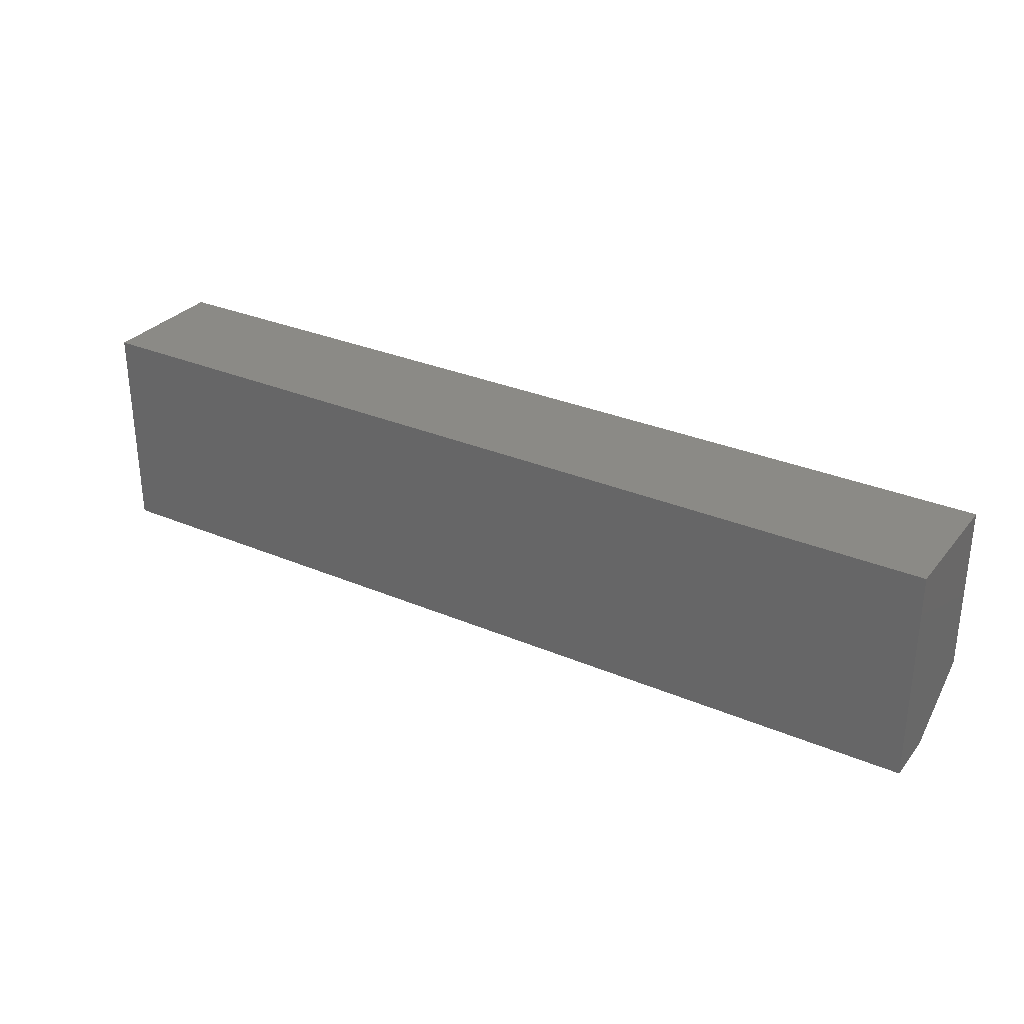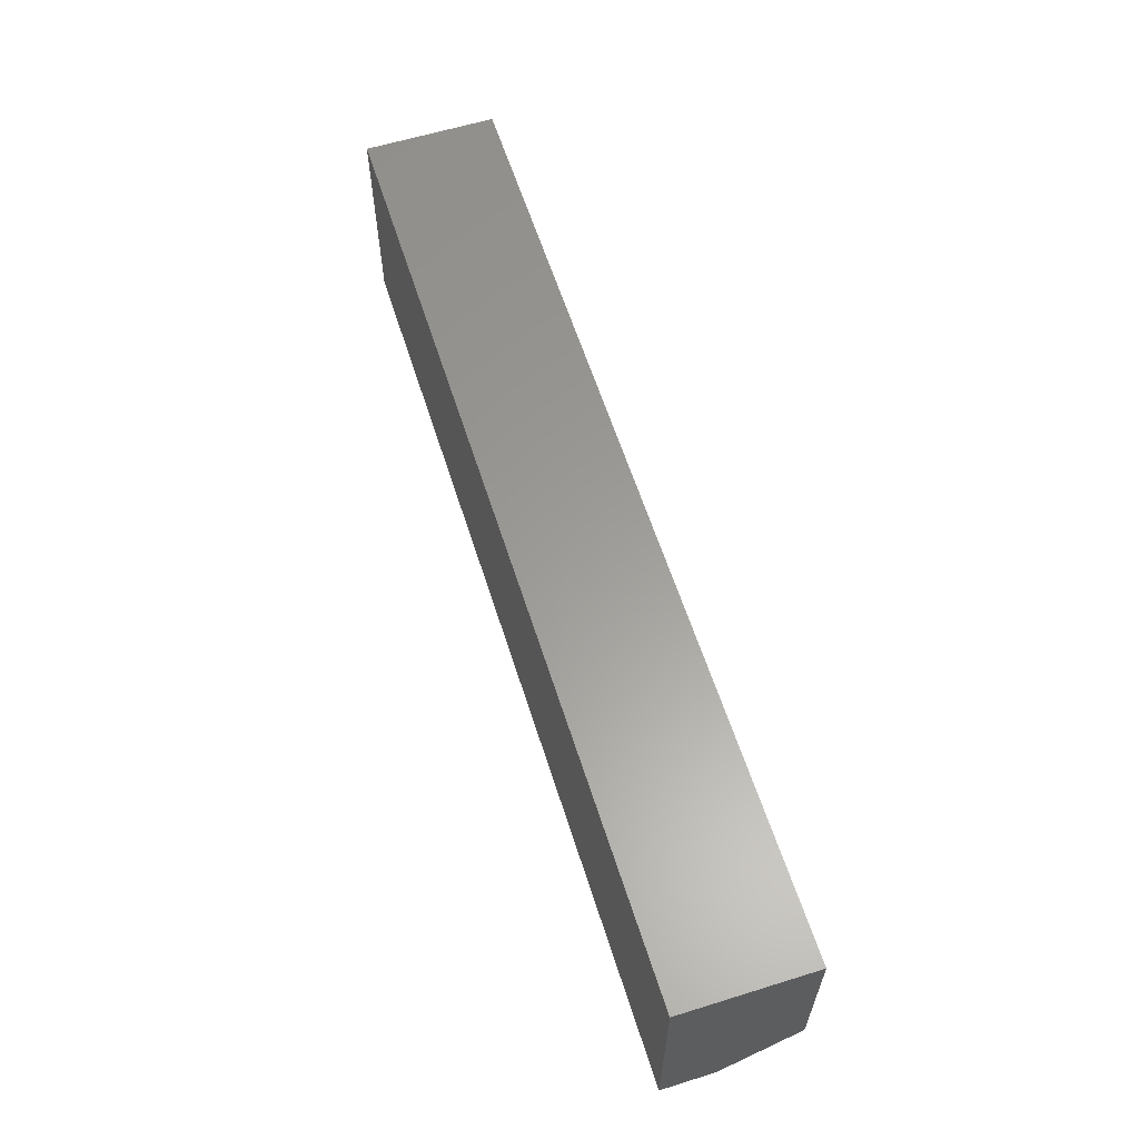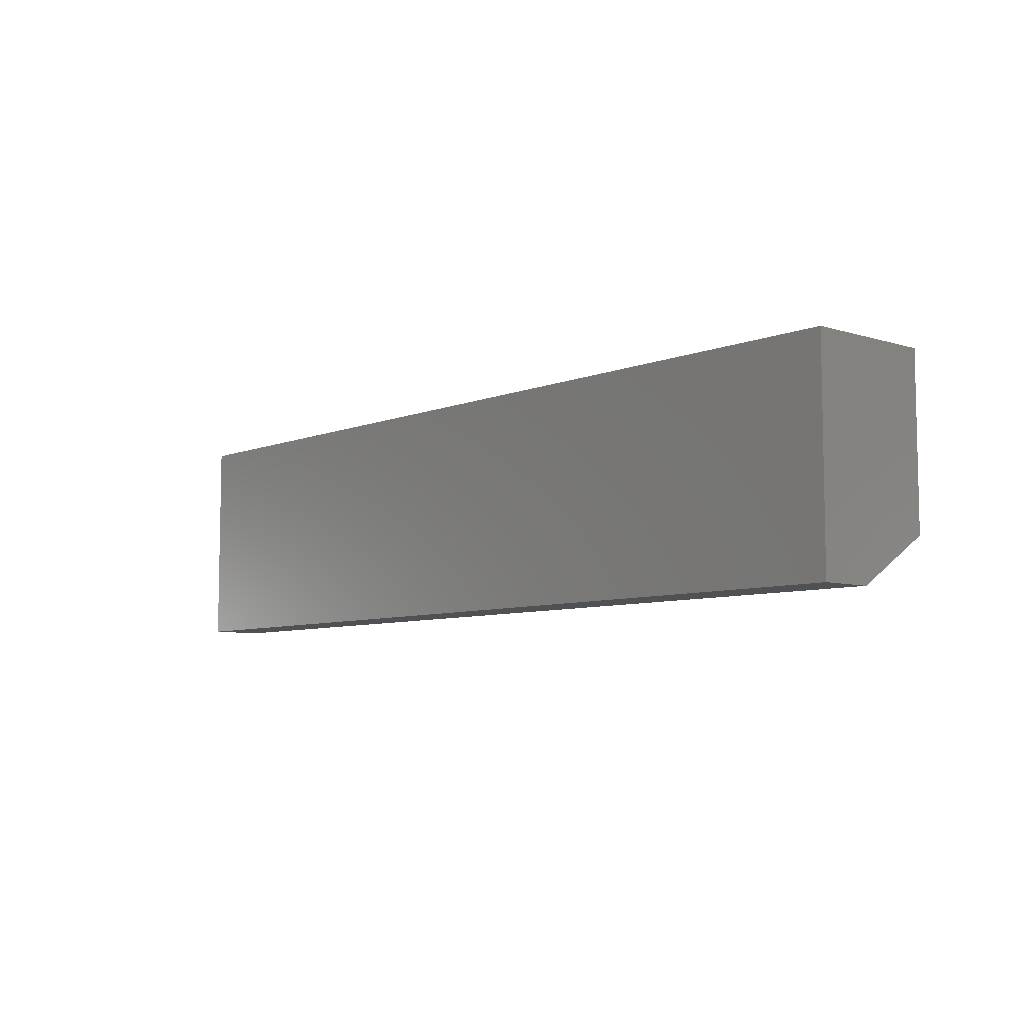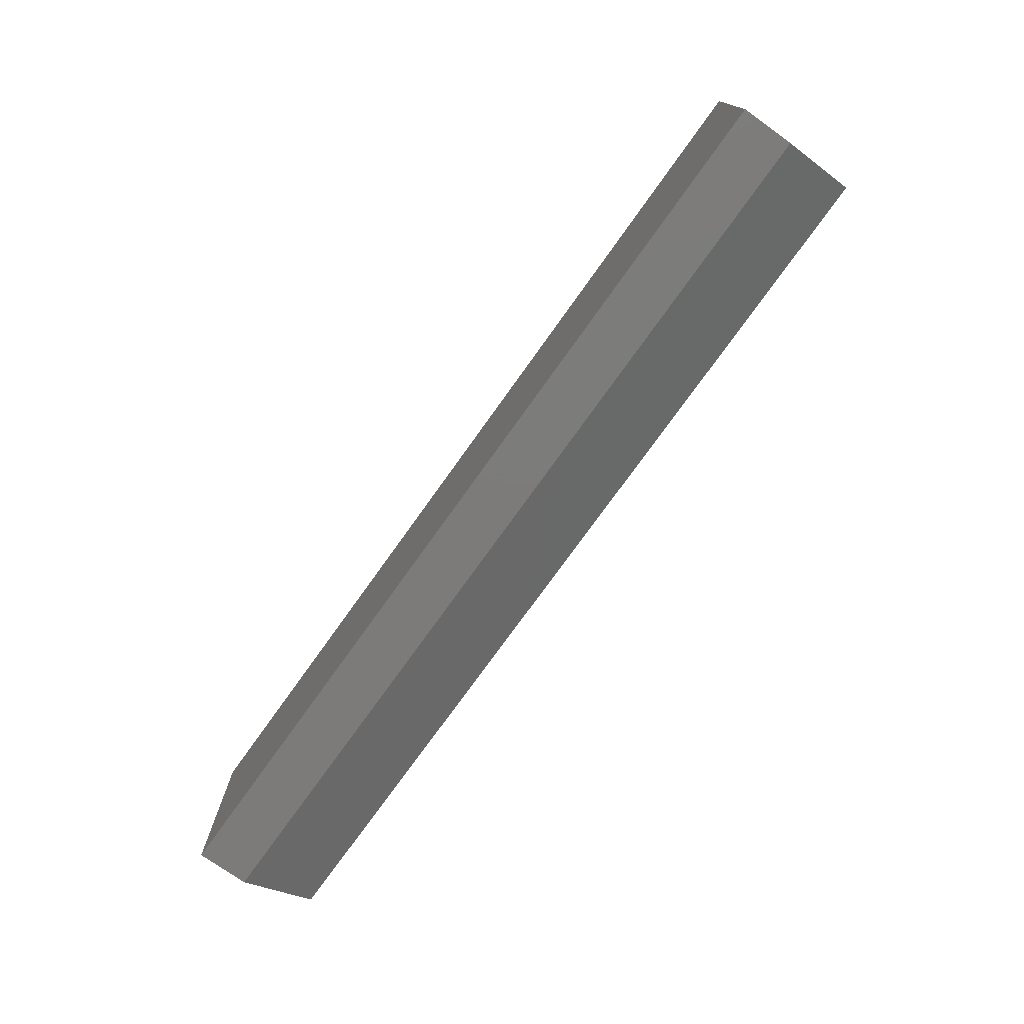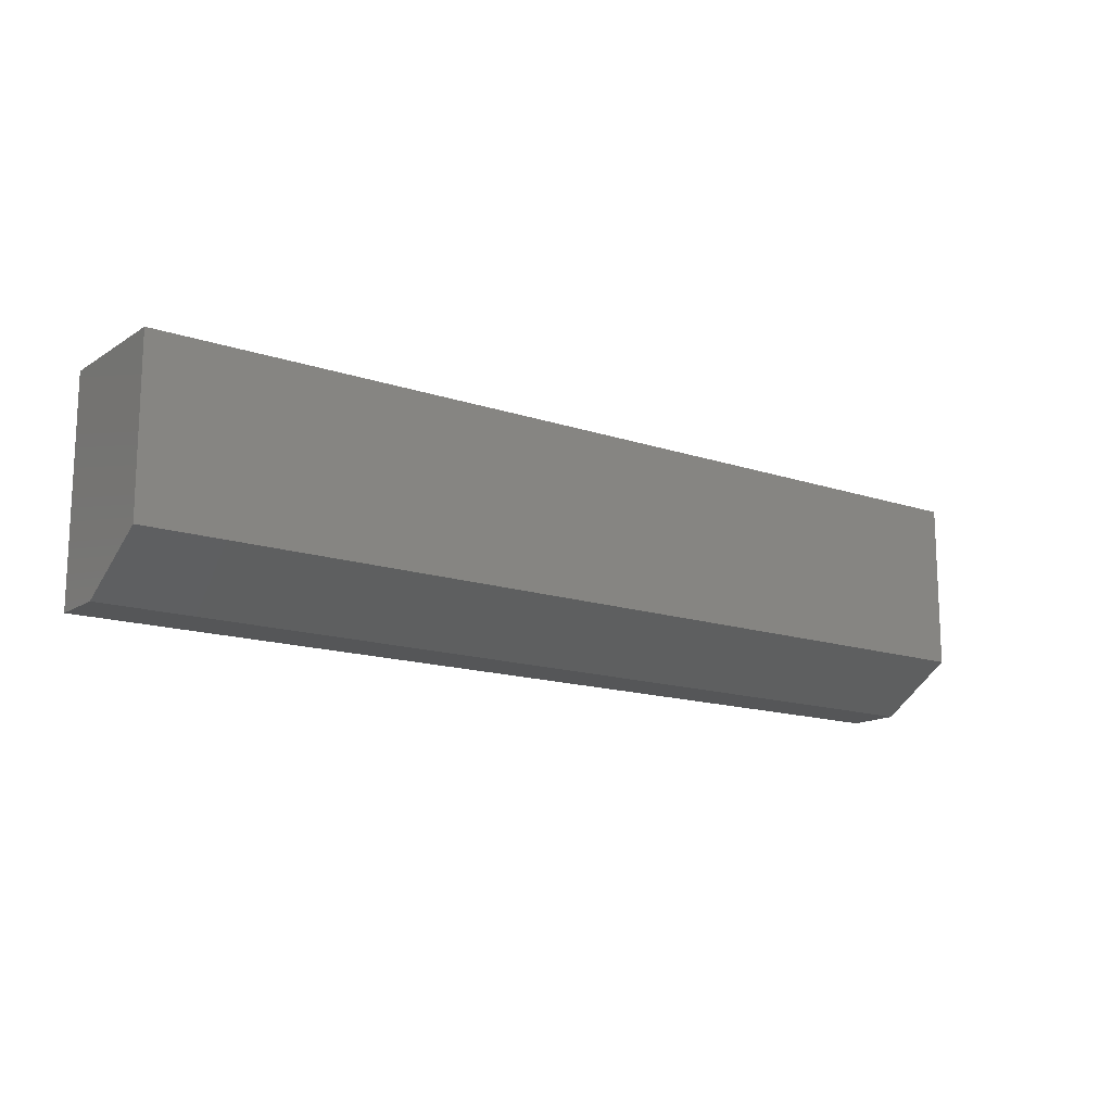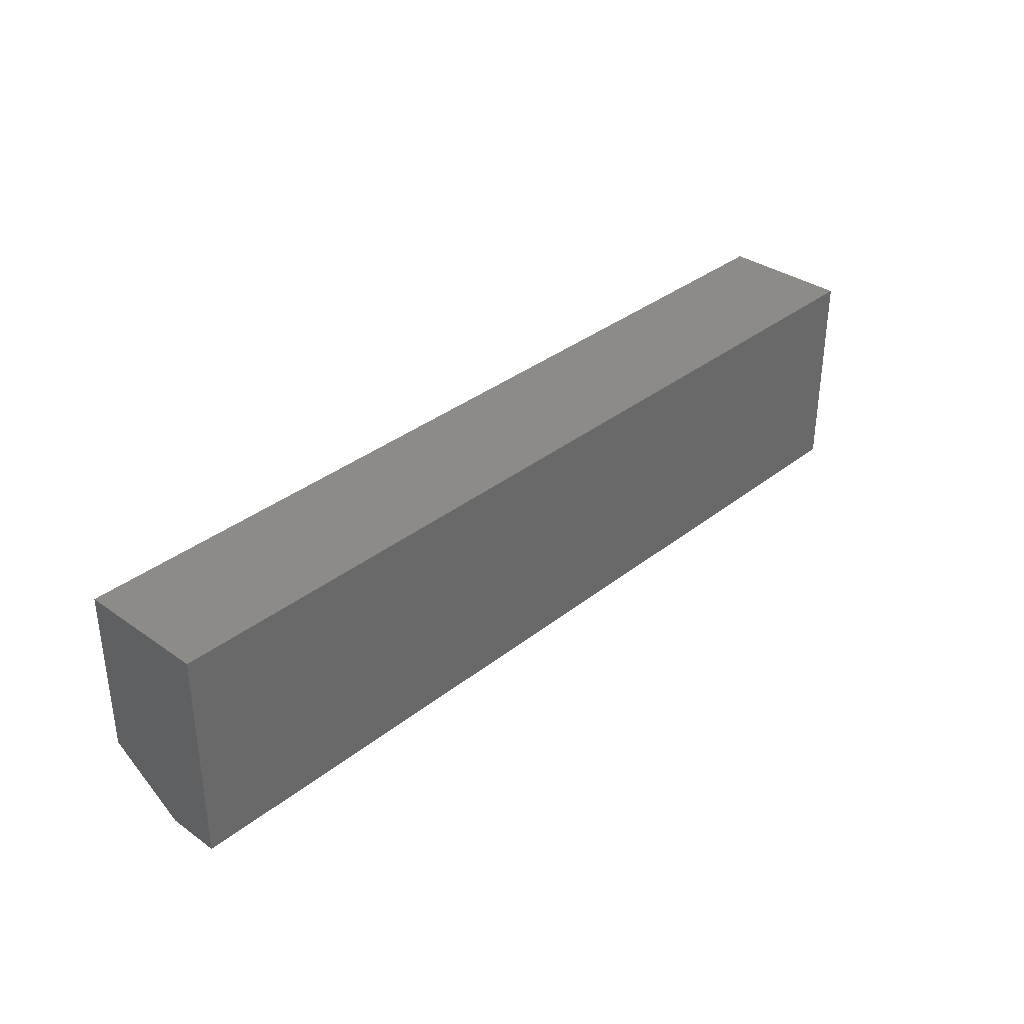
<metadata>
{"format":"stl","ext":"stl","renderer":"f3d","projection":"perspective","resolution":1024,"background":"white","views":[{"elev":30.4,"azim":-148.4,"up":"+Z"},{"elev":60.4,"azim":-107.6,"up":"+Z"},{"elev":-7.2,"azim":-131.4,"up":"+Z"},{"elev":-75.0,"azim":-125.5,"up":"+Z"},{"elev":-14.6,"azim":-36.4,"up":"+Z"},{"elev":34.4,"azim":133.4,"up":"+Z"}]}
</metadata>
<code>
# stl→obj: 10 verts, 16 faces
v -0.75 -0.2109 -0.1016
v 0.75 -0.2109 -0.1016
v -0.75 -0.2109 0.1677
v 0.75 -0.2109 0.1677
v -0.75 1.928e-17 0.1677
v -0.75 0 -0.1797
v -0.75 -0.08594 -0.1797
v 0.75 1.858e-16 0.1677
v 0.75 1.665e-16 -0.1797
v 0.75 -0.08594 -0.1797
f 1 2 3
f 3 2 4
f 3 5 1
f 1 5 6
f 1 6 7
f 8 4 9
f 9 4 2
f 9 2 10
f 7 6 10
f 10 6 9
f 2 1 10
f 10 1 7
f 6 5 9
f 9 5 8
f 4 8 3
f 3 8 5

</code>
